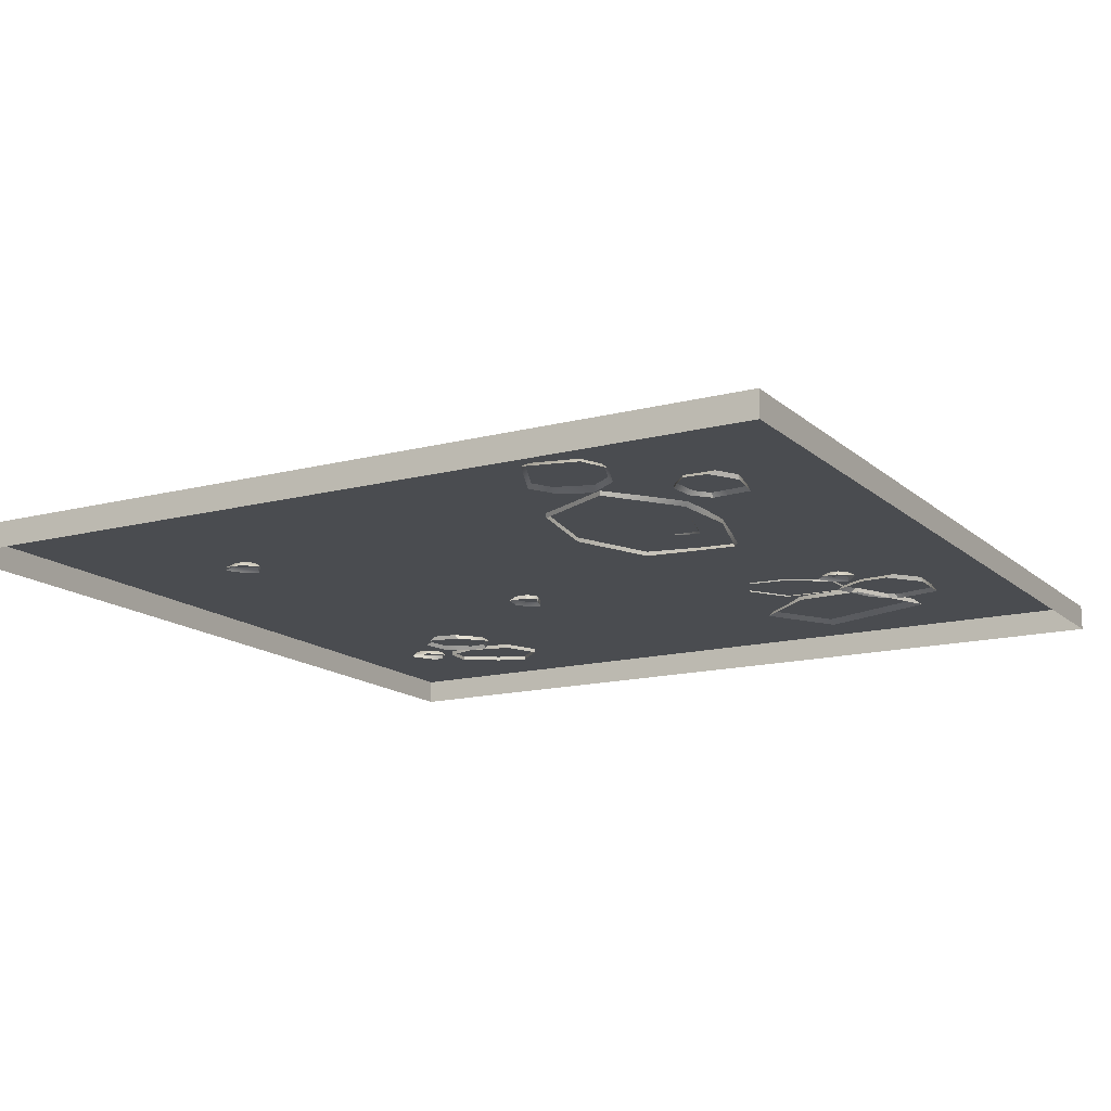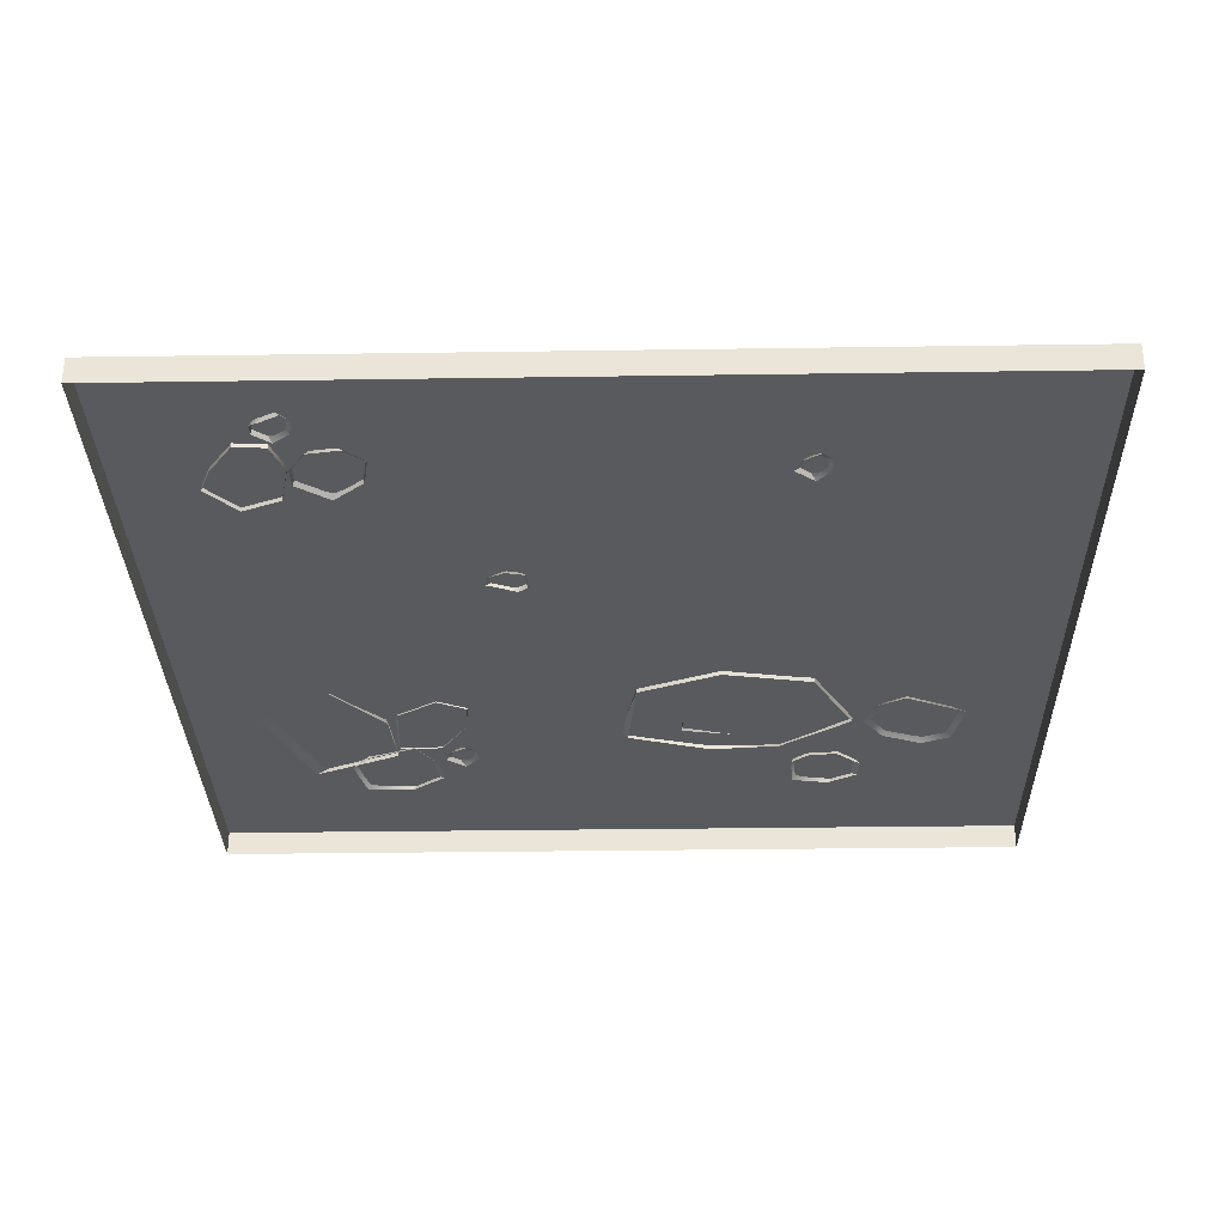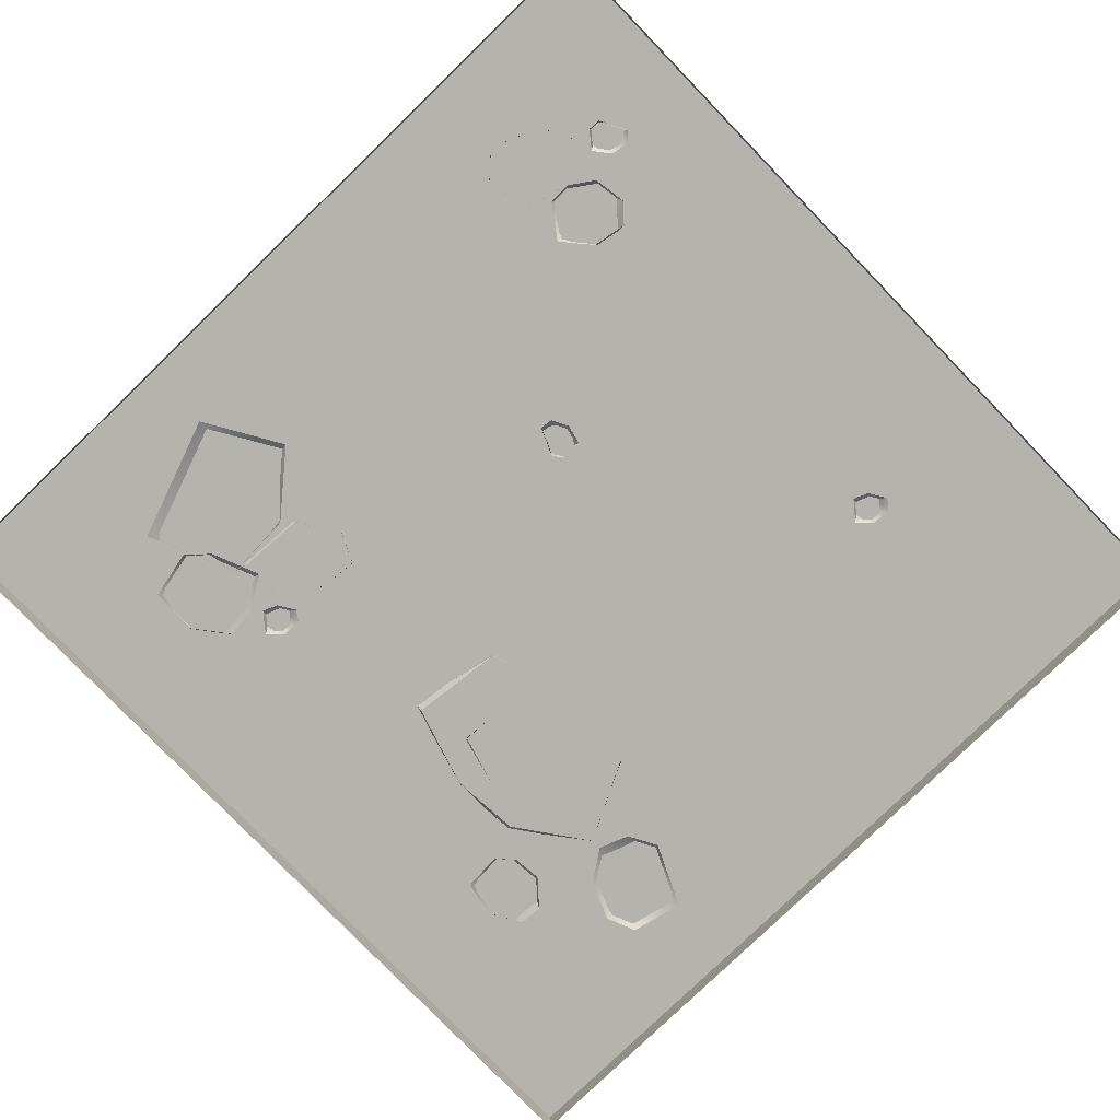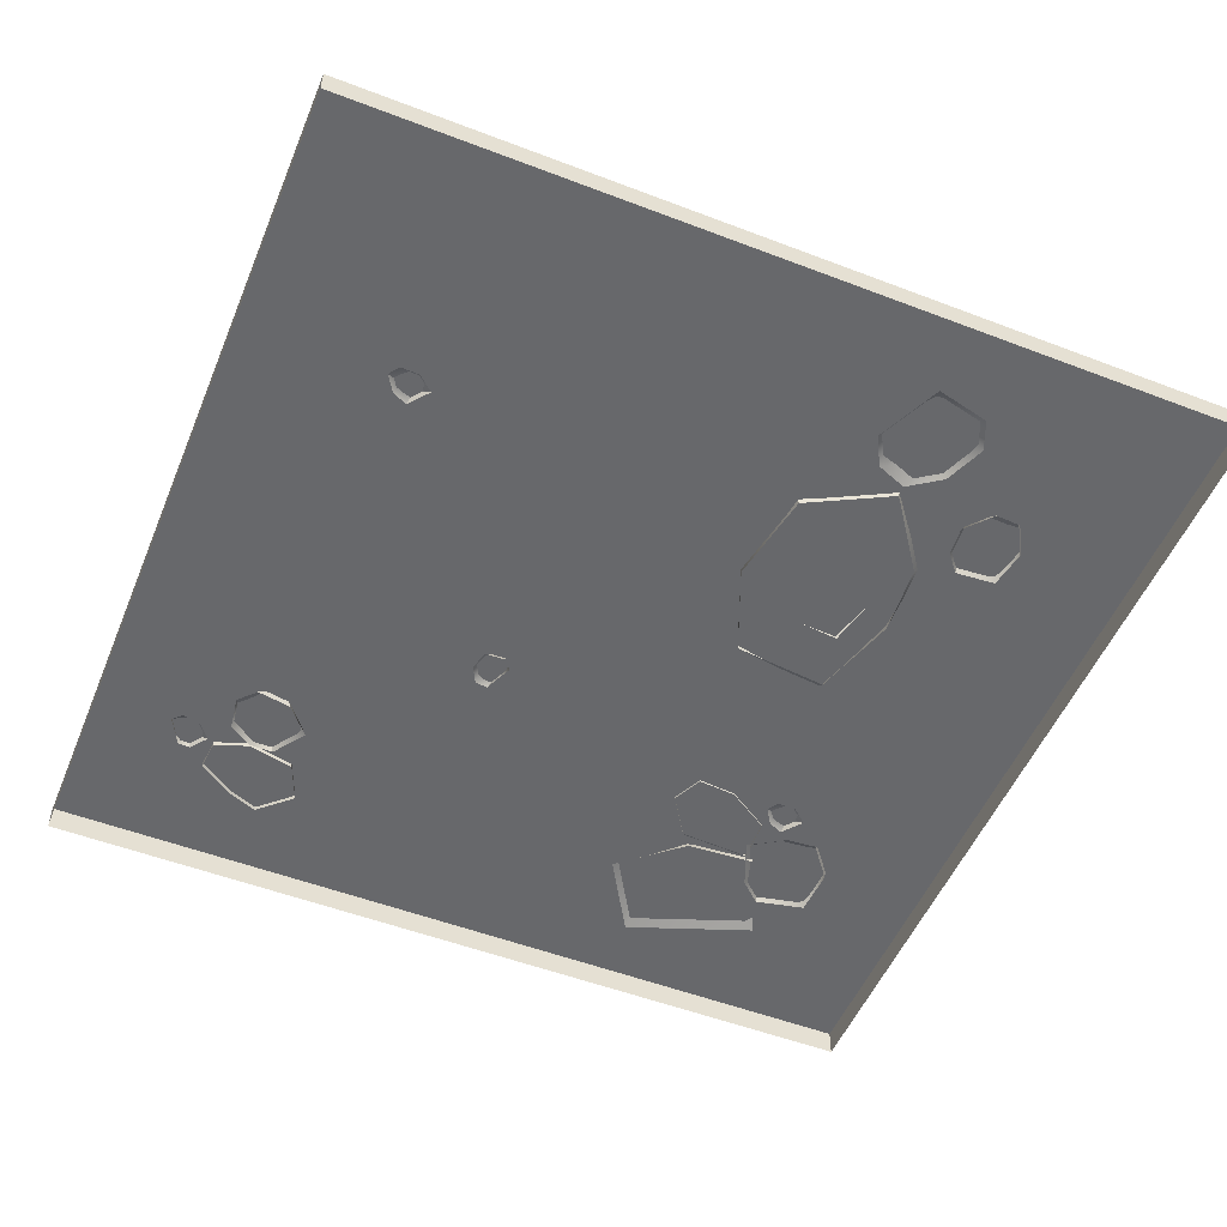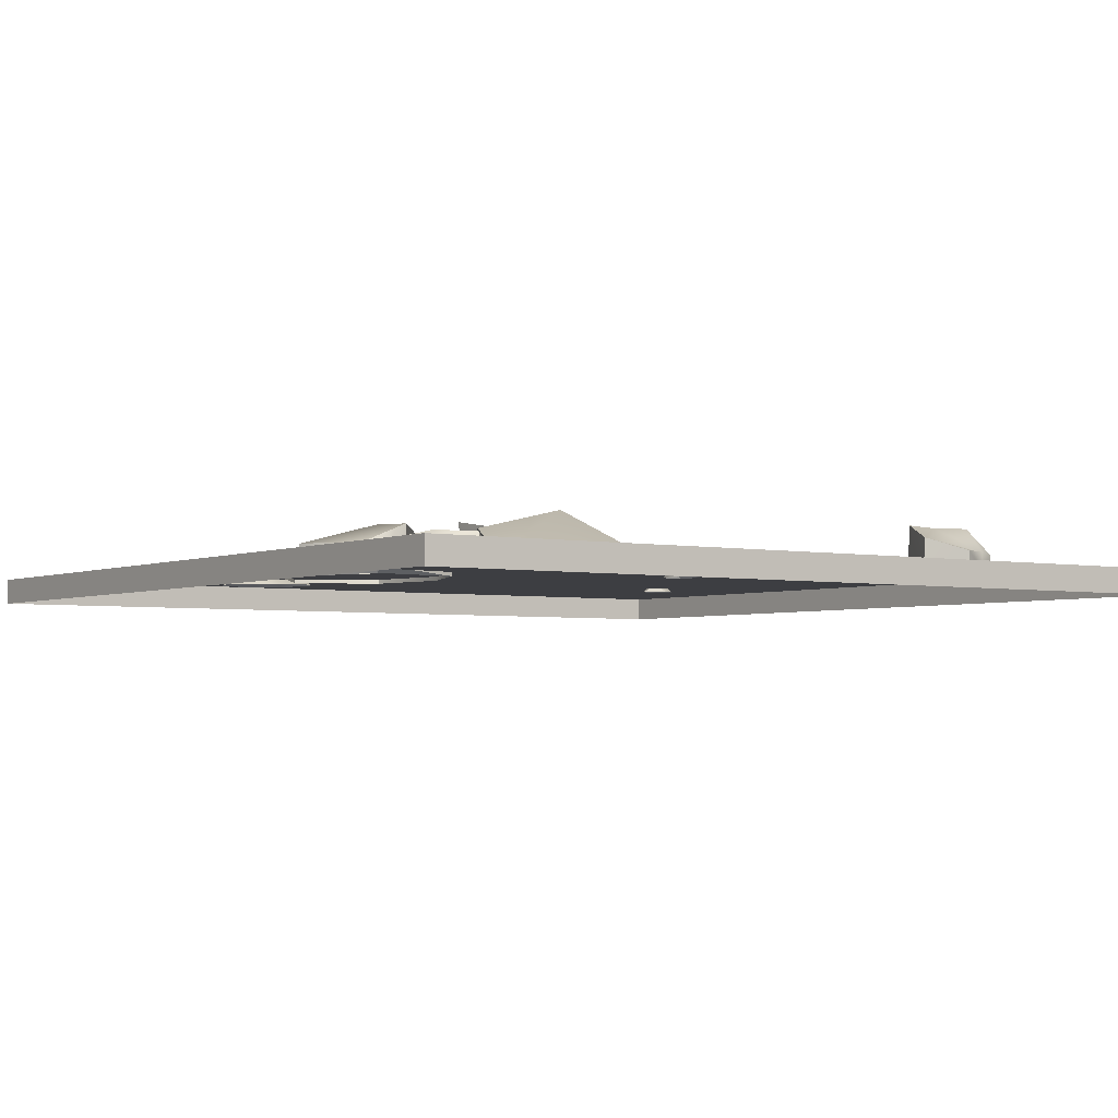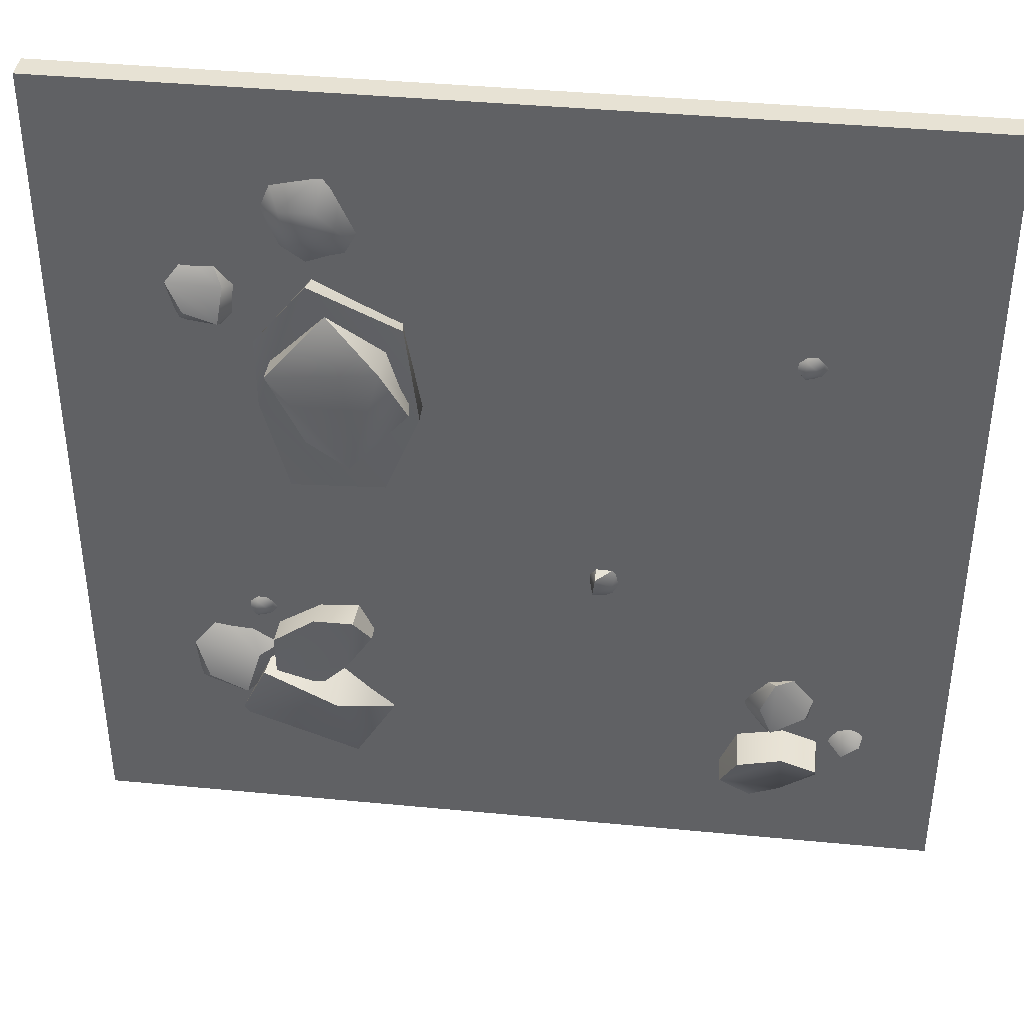
<metadata>
{"format":"obj","ext":"obj","renderer":"f3d","projection":"perspective","resolution":1024,"background":"white","views":[{"elev":-14.7,"azim":29.6,"up":"+Y"},{"elev":-31.3,"azim":-88.8,"up":"+Y"},{"elev":-79.9,"azim":-136.0,"up":"+Y"},{"elev":-52.4,"azim":-22.4,"up":"+Y"},{"elev":-3.5,"azim":144.9,"up":"+Y"},{"elev":39.8,"azim":-173.2,"up":"+Z"}]}
</metadata>
<code>
o floor_dirt_large_rocky
v -2 -0.1 2
v 2 -0.1 2
v 2 -0.1 -2
v -2 -0.1 -2
v 1.166 0 -1.192
v 1.073 0 -0.964
v 1.188 0.08533 -0.9968
v 1.503 0 -1.013
v 1.495 0 -1.234
v 1.268 0 -1.283
v 1.428 0.1086 -1.13
v 1.491 0.08591 -0.9454
v 1.255 0.1086 -1.213
v 1.239 0 -0.8609
v 1.377 0 -0.8504
v 1.068 0 1.443
v 0.9898 0 1.256
v 0.9299 0.07011 1.298
v 0.6294 0 1.342
v 0.766 0 1.637
v 1.011 0 1.579
v 0.8031 0.08864 1.475
v 0.6952 0.07058 1.364
v 0.9563 0.08864 1.476
v 0.8426 0 1.154
v 0.7029 0 1.208
v -0.3343 0 -0.3986
v -0.3591 0 -0.4517
v -0.3591 0.05872 -0.4787
v -0.4899 0 -0.4472
v -0.4689 0 -0.355
v -0.3697 0 -0.3523
v -0.4455 0.05356 -0.4333
v -0.3697 0.07473 -0.3828
v -0.3911 0 -0.5316
v -0.4499 0 -0.5251
v 1.18 0 0.9171
v 1.167 0 1.05
v 1.218 0.06789 1.069
v 1.465 0 1.022
v 1.435 0 0.8489
v 1.25 0 0.8342
v 1.393 0.0864 0.938
v 1.462 0.06835 1.077
v 1.247 0.0864 0.8912
v 1.273 0 1.17
v 1.383 0 1.164
v -1.577 0 -1.375
v -1.602 0 -1.322
v -1.623 0.05872 -1.305
v -1.516 0 -1.224
v -1.458 0 -1.298
v -1.519 0 -1.377
v -1.533 0.05356 -1.267
v -1.542 0.07473 -1.358
v -1.644 0 -1.247
v -1.602 0 -1.205
v 1.188 0 -0.8272
v 1.119 0 -0.7973
v 1.131 0.03844 -0.7589
v 1.191 0 -0.6718
v 1.262 0 -0.7343
v 1.192 0.03844 -0.7027
v 1.201 0.03844 -0.7798
v 1.07 0 -0.7181
v 1.104 0 -0.6697
v -1.225 0 0.7463
v -1.294 0 0.7762
v -1.283 0.03844 0.8146
v -1.222 0 0.9017
v -1.151 0 0.8391
v -1.221 0.03844 0.8708
v -1.212 0.03844 0.7937
v -1.344 0 0.8554
v -1.31 0 0.9038
v -1.27 0 -1.261
v -1.38 0 -1.186
v -1.362 0.06789 -1.135
v -1.169 0 -0.9744
v -1.055 0 -1.109
v -1.161 0 -1.26
v -1.15 0.0864 -1.084
v -1.213 0.06835 -0.9419
v -1.207 0.0864 -1.226
v -1.405 0 -1.028
v -1.33 0 -0.9472
v 1.084 0 0.7714
v 1.112 0.0343 0.7778
v 1.109 0 0.445
v 1.109 0.0343 0.445
v 0.3948 0 0.4871
v 0.4708 0 0.9094
v 0.8448 0 1.104
v 0.4524 0.1129 0.943
v 0.3948 0.1129 0.4871
v 0.8573 0.1129 1.13
v 0.99 0.0343 0.01145
v 0.9872 0 0.05323
v 0.5527 0 0.09828
v 0.5527 0.1129 0.09828
v 0.7658 0.04791 0.9679
v 0.7812 0.113 0.9873
v 1.039 0.02882 0.7004
v 1.046 0.1683 0.6927
v 0.6684 0.02865 0.3211
v 0.4501 0.04396 0.5688
v 0.5283 0.05286 0.8264
v 0.4266 0.2012 0.5694
v 0.679 0.2588 0.3083
v 0.5308 0.2928 0.8378
v 0.9342 0.006478 0.3088
v 0.8827 0.1678 0.3616
v 1.145 0 -1.05
v 1.163 0.1306 -1.065
v 1.329 0 -1.466
v 0.5376 0 -1.317
v 0.8221 0 -1.072
v 0.5875 0.03258 -1.312
v 0.7537 0 -1.679
v 0.8046 0.2185 -1.155
v 0.6507 0.01346 -0.8317
v 0.652 0.09181 -0.8276
v 1.098 0.1455 -1.026
v 0.9047 0.1656 -0.6817
v 1.094 0.175 -0.8104
v 1.104 0.01346 -1.039
v 1.096 0.01346 -0.8366
v 0.8965 0.01346 -0.7078
v 0.7777 0.1076 -1.008
v 0.7732 0.01346 -1.023
v 0.8964 0.1156 -1.118
v 0.8951 0.08205 -1.122
v -1.131 0.000982 -1.633
v -1.131 0.09416 -1.633
v -1.268 0.000982 -1.578
v -1.268 0.09416 -1.578
v -1.267 0.000982 -1.267
v -1.054 0.000982 -1.315
v -0.9799 0.000982 -1.492
v -1.063 0.2244 -1.315
v -1.267 0.2221 -1.267
v -0.9892 0.1554 -1.492
v -1.435 0.09416 -1.465
v -1.435 0.000982 -1.465
v -1.424 0.000982 -1.323
v -1.424 0.2221 -1.323
v 0.717 0.01346 -0.6917
v 0.7221 0.1713 -0.6757
v -2 0.02 2
v -2 0.02 -2
v 2 0.02 -2
v 2 0.02 2
f 5 6 7
f 6 14 7
f 7 13 5
f 12 11 13
f 9 13 11
f 9 12 8
f 5 13 10
f 7 15 12
f 12 15 8
f 12 13 7
f 14 15 7
f 11 12 9
f 10 13 9
f 16 17 18
f 17 25 18
f 18 24 16
f 23 22 24
f 20 24 22
f 20 23 19
f 16 24 21
f 18 26 23
f 23 26 19
f 23 24 18
f 25 26 18
f 22 23 20
f 21 24 20
f 27 28 29
f 28 35 29
f 29 34 27
f 31 34 33
f 31 33 30
f 27 34 32
f 29 36 33
f 33 36 30
f 33 34 29
f 35 36 29
f 32 34 31
f 37 38 39
f 38 46 39
f 39 45 37
f 44 43 45
f 41 45 43
f 41 44 40
f 37 45 42
f 39 47 44
f 44 47 40
f 44 45 39
f 46 47 39
f 43 44 41
f 42 45 41
f 48 49 50
f 49 56 50
f 50 55 48
f 52 55 54
f 52 54 51
f 48 55 53
f 50 57 54
f 54 57 51
f 54 55 50
f 56 57 50
f 53 55 52
f 58 59 60
f 59 65 60
f 60 64 58
f 62 64 63
f 62 63 61
f 60 66 63
f 63 66 61
f 63 64 60
f 65 66 60
f 58 64 62
f 67 68 69
f 68 74 69
f 69 73 67
f 71 73 72
f 71 72 70
f 69 75 72
f 72 75 70
f 72 73 69
f 74 75 69
f 67 73 71
f 76 77 78
f 77 85 78
f 78 84 76
f 83 82 84
f 80 84 82
f 80 83 79
f 76 84 81
f 78 86 83
f 83 86 79
f 83 84 78
f 85 86 78
f 82 83 80
f 81 84 80
f 88 89 90
f 89 97 90
f 93 87 88
f 90 96 88
f 95 94 96
f 92 96 94
f 92 95 91
f 88 96 93
f 98 99 97
f 99 100 97
f 90 100 95
f 95 99 91
f 95 96 90
f 97 100 90
f 94 95 92
f 100 99 95
f 98 97 89
f 87 89 88
f 93 96 92
f 102 103 104
f 111 112 103
f 103 112 104
f 107 101 102
f 104 110 102
f 109 108 110
f 106 110 108
f 106 109 105
f 102 110 107
f 104 112 109
f 109 111 105
f 109 110 104
f 108 109 106
f 112 111 109
f 101 103 102
f 107 110 106
f 117 113 114
f 115 120 114
f 119 118 120
f 120 118 117
f 114 120 117
f 119 120 115
f 118 119 116
f 117 118 116
f 113 115 114
f 121 147 122
f 147 148 122
f 130 122 129
f 126 132 131
f 129 148 124
f 131 130 129
f 126 125 127
f 129 123 131
f 127 124 128
f 124 125 123
f 124 147 128
f 131 123 126
f 124 123 129
f 134 135 136
f 135 143 136
f 139 133 134
f 136 142 134
f 141 140 142
f 139 140 138
f 138 141 137
f 134 142 139
f 144 145 143
f 145 146 143
f 136 146 141
f 141 145 137
f 141 142 136
f 143 146 136
f 140 141 138
f 146 145 141
f 144 143 135
f 133 135 134
f 142 140 139
f 122 148 129
f 125 124 127
f 148 147 124
f 132 126 130
f 121 122 130
f 132 130 131
f 123 125 126
f 152 151 150 149
f 3 4 150 151
f 2 3 151 152
f 1 2 152 149
f 4 1 149 150

</code>
